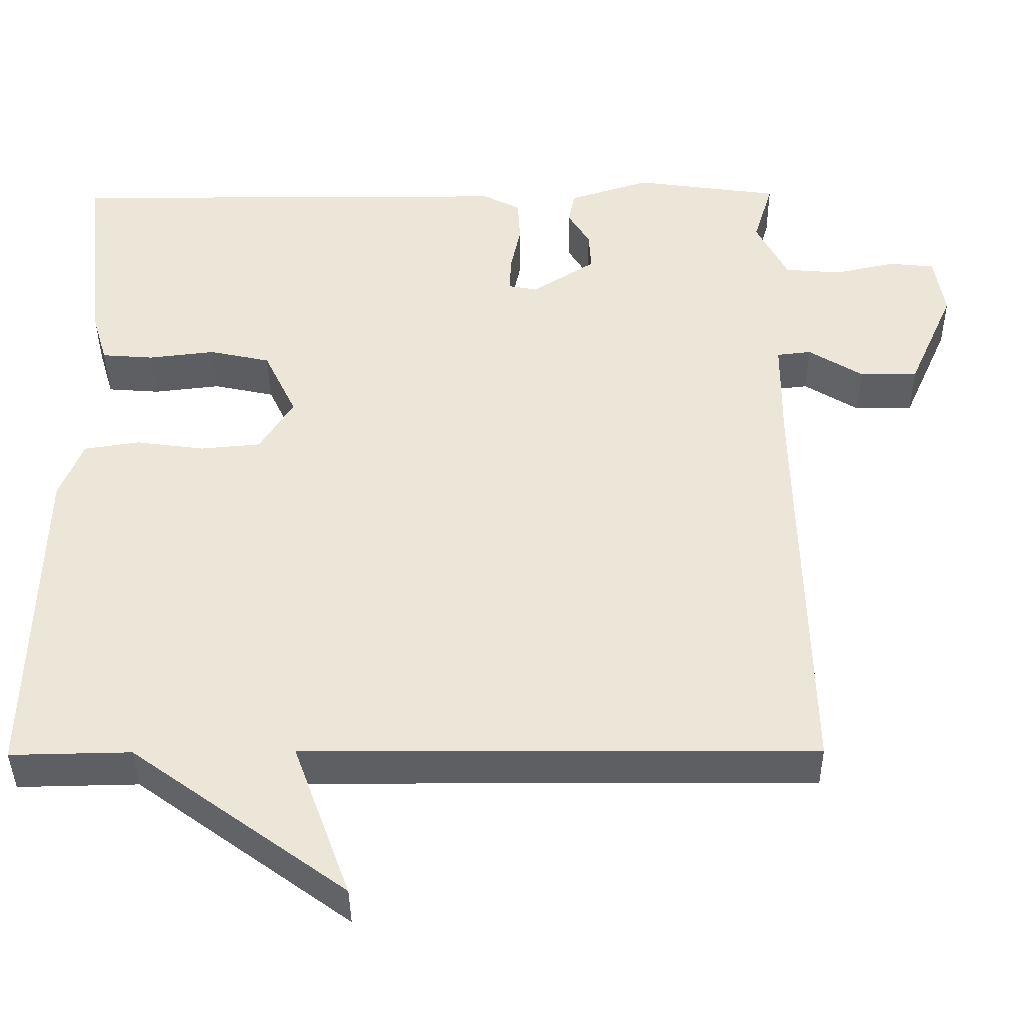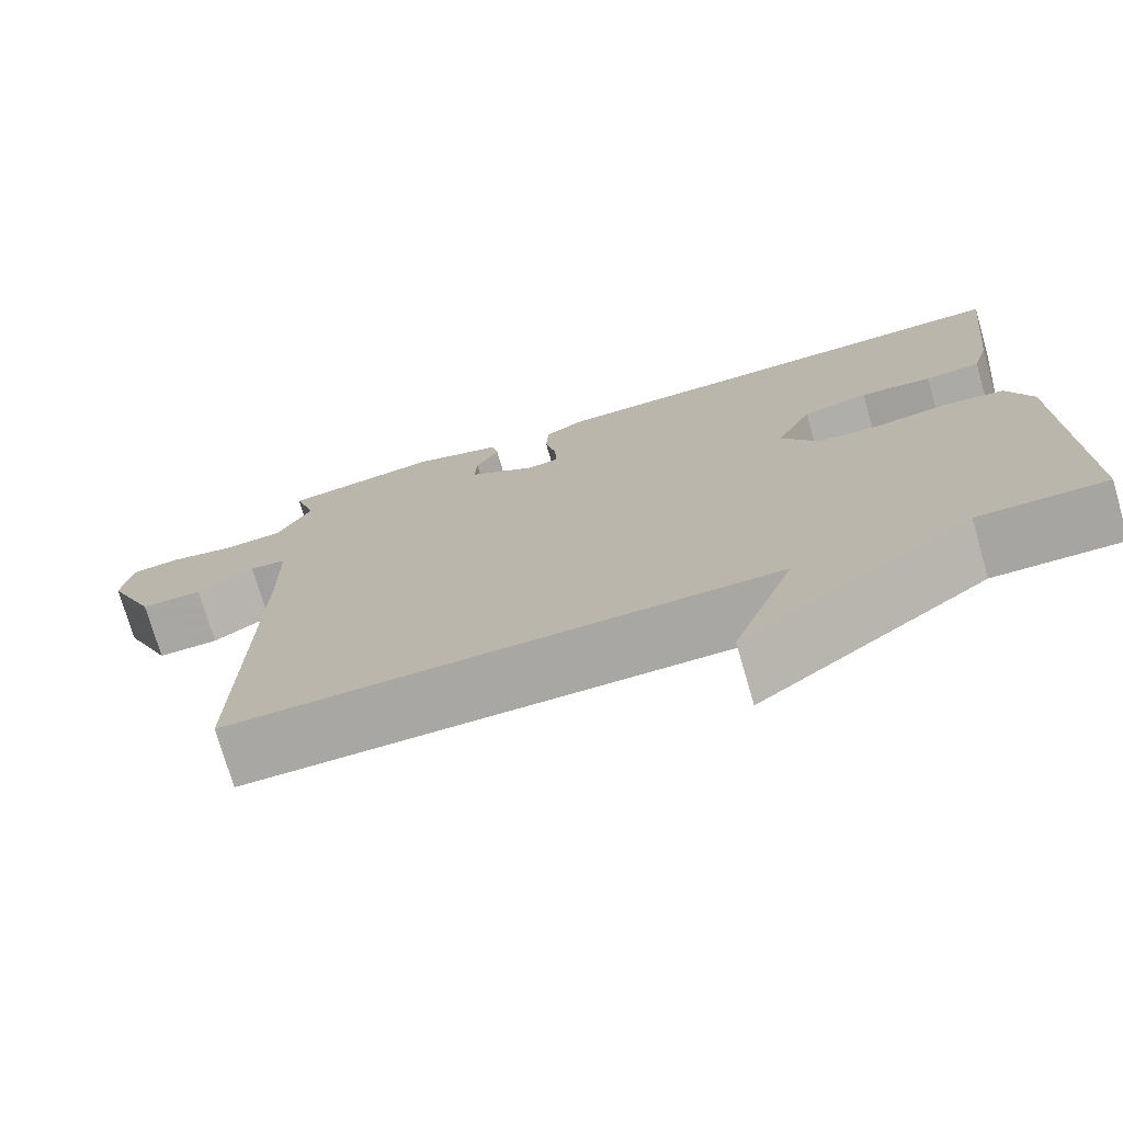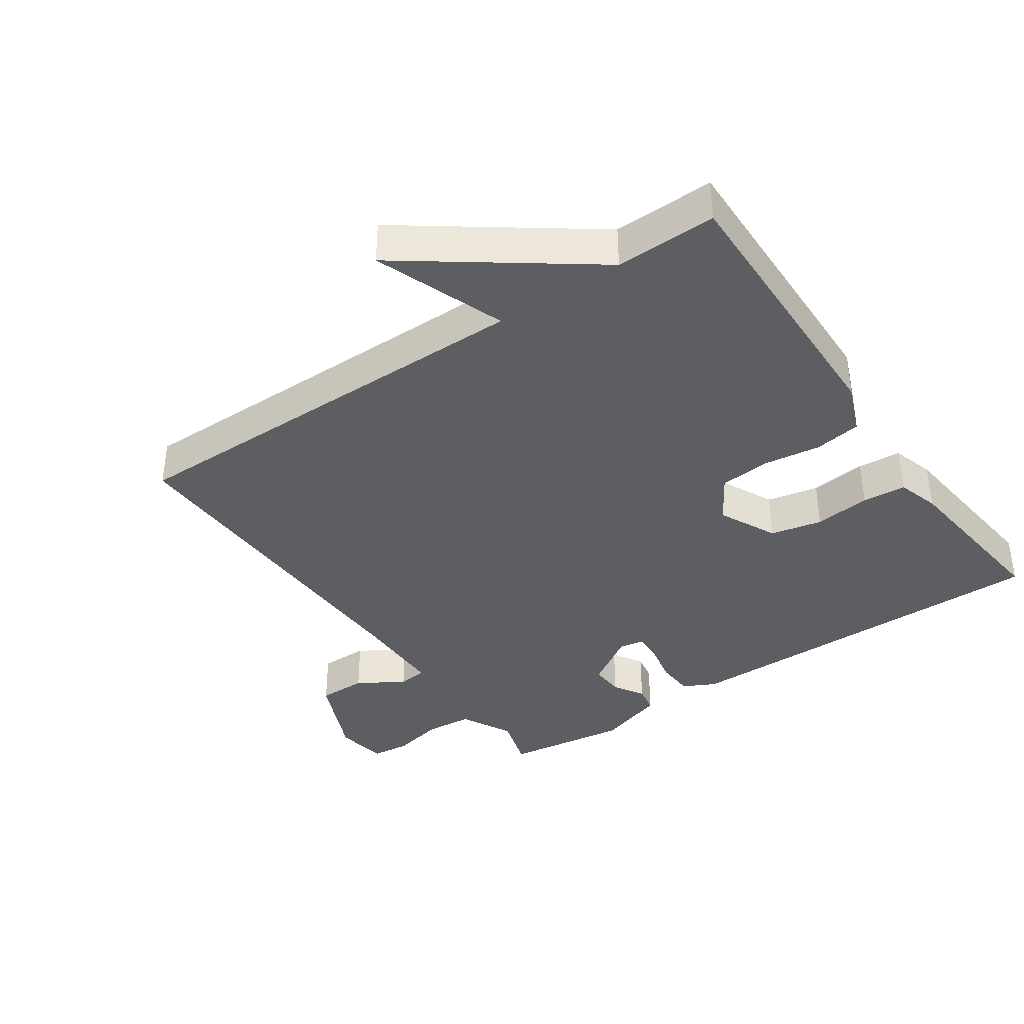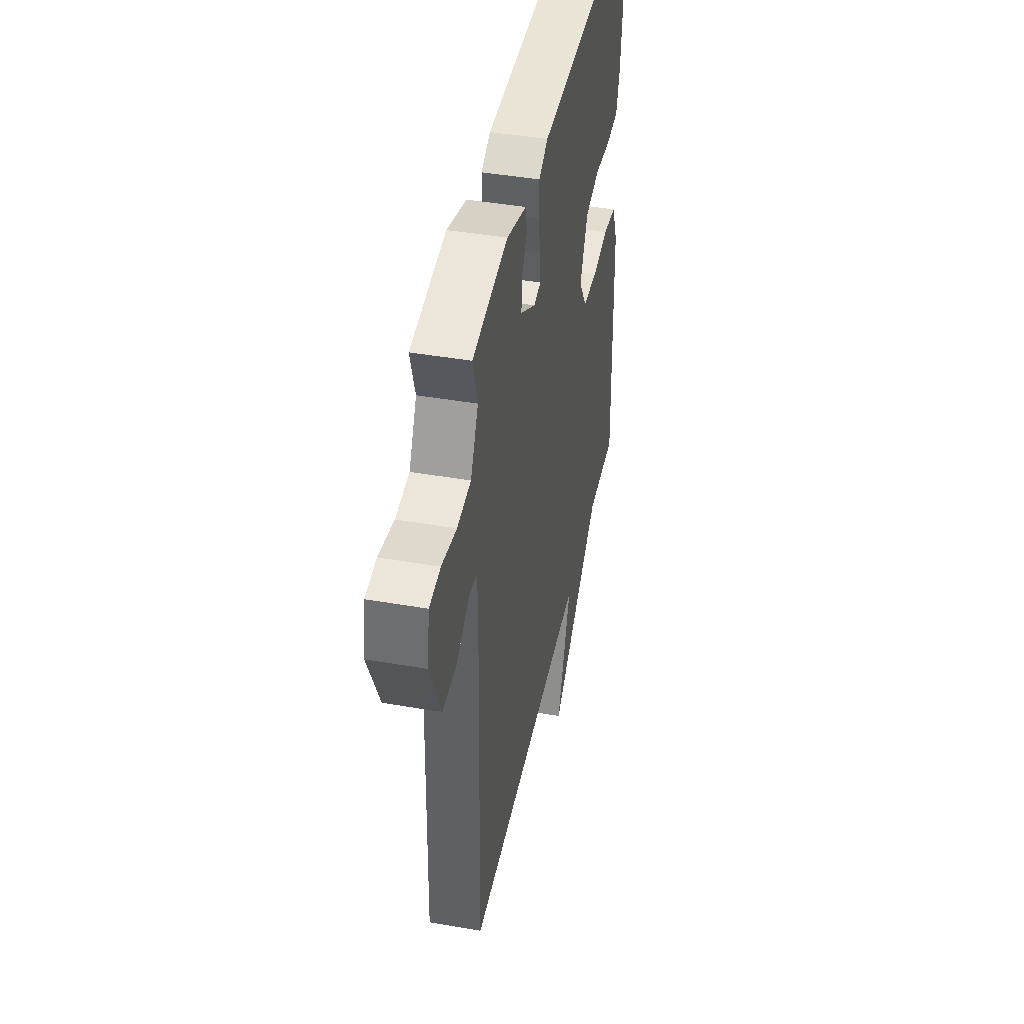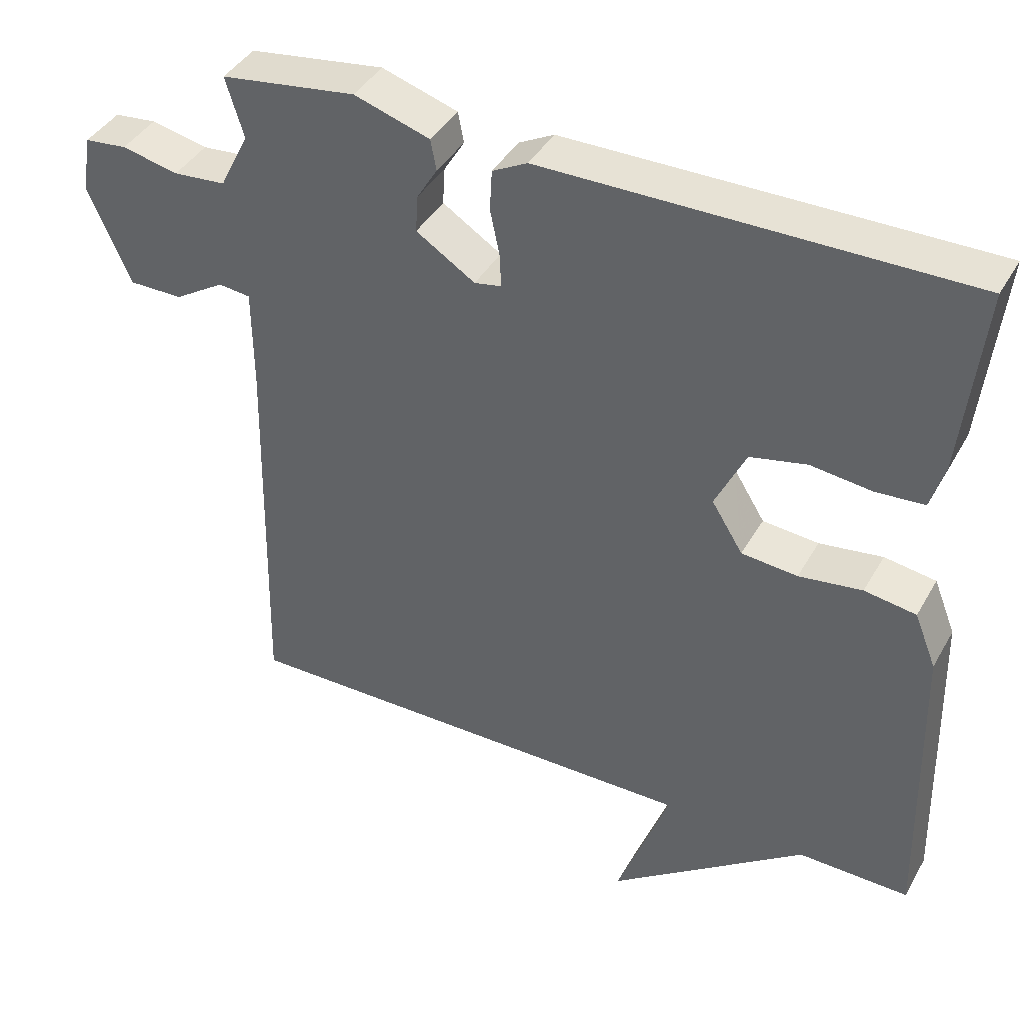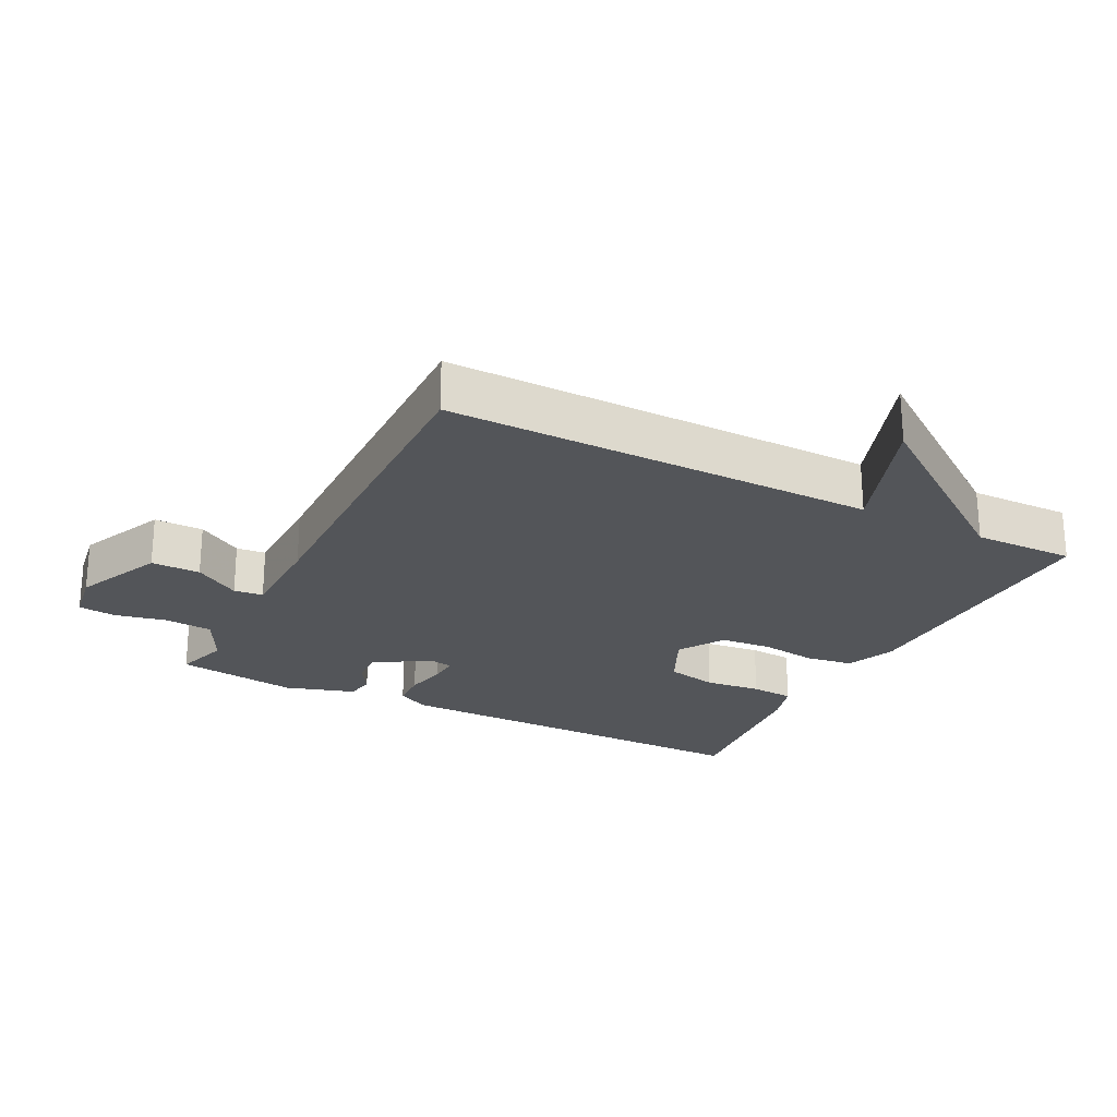
<metadata>
{"format":"obj","ext":"obj","renderer":"f3d","projection":"perspective","resolution":1024,"background":"white","views":[{"elev":-40.2,"azim":0.5,"up":"+Z"},{"elev":-74.4,"azim":-163.8,"up":"+Z"},{"elev":-38.0,"azim":-145.4,"up":"+Y"},{"elev":43.5,"azim":101.6,"up":"+Z"},{"elev":40.7,"azim":-152.8,"up":"+Z"},{"elev":-24.0,"azim":152.8,"up":"+Y"}]}
</metadata>
<code>
v 0.5 0.07 -0.5
v -0.147 0.07 -0.497
v -0.074 0.07 -0.696
v -0.347 0.07 -0.497
v -0.5 0.07 -0.5
v -0.49 0.07 -0.073
v -0.46 0.07 0.002
v -0.389 0.07 0.013
v -0.302 0.07 0.001
v -0.225 0.07 0.008
v -0.182 0.07 0.077
v -0.224 0.07 0.165
v -0.302 0.07 0.182
v -0.387 0.07 0.172
v -0.453 0.07 0.177
v -0.472 0.07 0.241
v -0.5 0.07 0.5
v 0.079 0.07 0.498
v 0.127 0.07 0.473
v 0.13 0.07 0.417
v 0.117 0.07 0.355
v 0.115 0.07 0.309
v 0.152 0.07 0.302
v 0.233 0.07 0.354
v 0.23 0.07 0.405
v 0.202 0.07 0.451
v 0.21 0.07 0.493
v 0.314 0.07 0.526
v 0.5 0.07 0.5
v 0.475 0.07 0.418
v 0.515 0.07 0.339
v 0.587 0.07 0.333
v 0.665 0.07 0.35
v 0.723 0.07 0.344
v 0.736 0.07 0.265
v 0.677 0.07 0.132
v 0.603 0.07 0.132
v 0.534 0.07 0.175
v 0.49 0.07 0.17
v 0.489 0.07 0.028
v 0.5 0 -0.5
v -0.147 0 -0.497
v -0.074 0 -0.696
v -0.347 0 -0.497
v -0.5 0 -0.5
v -0.49 0 -0.073
v -0.46 0 0.002
v -0.389 0 0.013
v -0.302 0 0.001
v -0.225 0 0.008
v -0.182 0 0.077
v -0.224 0 0.165
v -0.302 0 0.182
v -0.387 0 0.172
v -0.453 0 0.177
v -0.472 0 0.241
v -0.5 0 0.5
v 0.079 0 0.498
v 0.127 0 0.473
v 0.13 0 0.417
v 0.117 0 0.355
v 0.115 0 0.309
v 0.152 0 0.302
v 0.233 0 0.354
v 0.23 0 0.405
v 0.202 0 0.451
v 0.21 0 0.493
v 0.314 0 0.526
v 0.5 0 0.5
v 0.475 0 0.418
v 0.515 0 0.339
v 0.587 0 0.333
v 0.665 0 0.35
v 0.723 0 0.344
v 0.736 0 0.265
v 0.677 0 0.132
v 0.603 0 0.132
v 0.534 0 0.175
v 0.49 0 0.17
v 0.489 0 0.028
f 36 37 38
f 35 36 38
f 34 35 38
f 33 34 38
f 32 33 38
f 31 32 38 39
f 30 31 39
f 28 29 30
f 27 28 30
f 26 27 30
f 25 26 30
f 30 39 40
f 25 30 40
f 24 25 40
f 19 20 21
f 18 19 21
f 17 18 21
f 16 17 21
f 15 16 21
f 14 15 21
f 13 14 21
f 12 13 21 22
f 11 12 22 23
f 7 8 9
f 6 7 9
f 5 6 9
f 4 5 9
f 4 9 10
f 2 3 4
f 23 24 40
f 11 23 40
f 10 11 40
f 4 10 40
f 2 4 40
f 1 2 40
f 78 77 76
f 78 76 75
f 78 75 74
f 78 74 73
f 78 73 72
f 79 78 72 71
f 79 71 70
f 70 69 68
f 70 68 67
f 70 67 66
f 70 66 65
f 80 79 70
f 80 70 65
f 80 65 64
f 61 60 59
f 61 59 58
f 61 58 57
f 61 57 56
f 61 56 55
f 61 55 54
f 61 54 53
f 62 61 53 52
f 63 62 52 51
f 49 48 47
f 49 47 46
f 49 46 45
f 49 45 44
f 50 49 44
f 44 43 42
f 80 64 63
f 80 63 51
f 80 51 50
f 80 50 44
f 80 44 42
f 80 42 41
f 1 41 42 2
f 2 42 43 3
f 3 43 44 4
f 4 44 45 5
f 5 45 46 6
f 6 46 47 7
f 7 47 48 8
f 8 48 49 9
f 9 49 50 10
f 10 50 51 11
f 11 51 52 12
f 12 52 53 13
f 13 53 54 14
f 14 54 55 15
f 15 55 56 16
f 16 56 57 17
f 17 57 58 18
f 18 58 59 19
f 19 59 60 20
f 20 60 61 21
f 21 61 62 22
f 22 62 63 23
f 23 63 64 24
f 24 64 65 25
f 25 65 66 26
f 26 66 67 27
f 27 67 68 28
f 28 68 69 29
f 29 69 70 30
f 30 70 71 31
f 31 71 72 32
f 32 72 73 33
f 33 73 74 34
f 34 74 75 35
f 35 75 76 36
f 36 76 77 37
f 37 77 78 38
f 38 78 79 39
f 39 79 80 40
f 40 80 41 1

</code>
